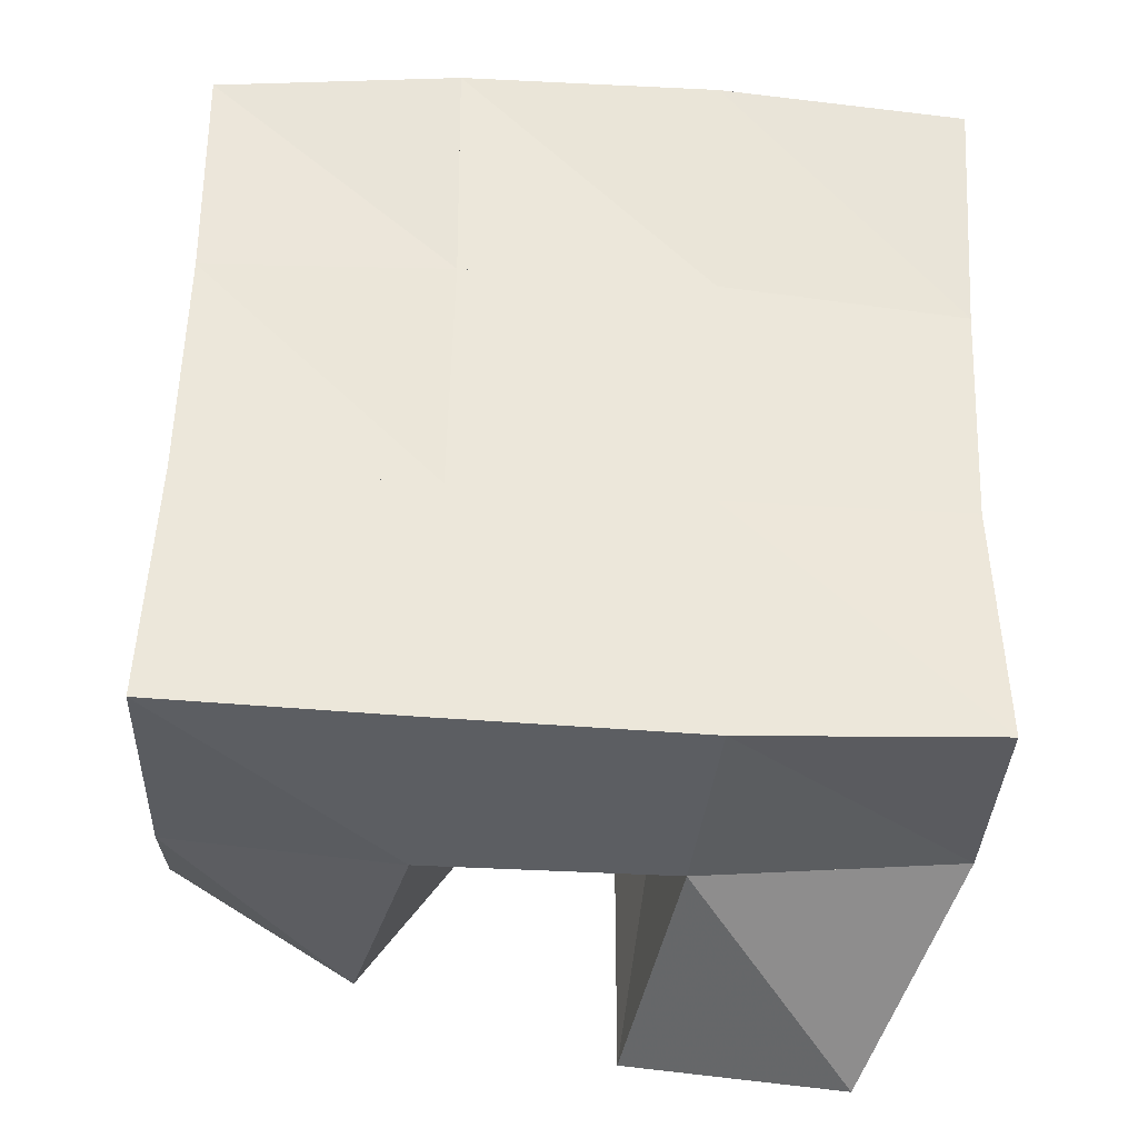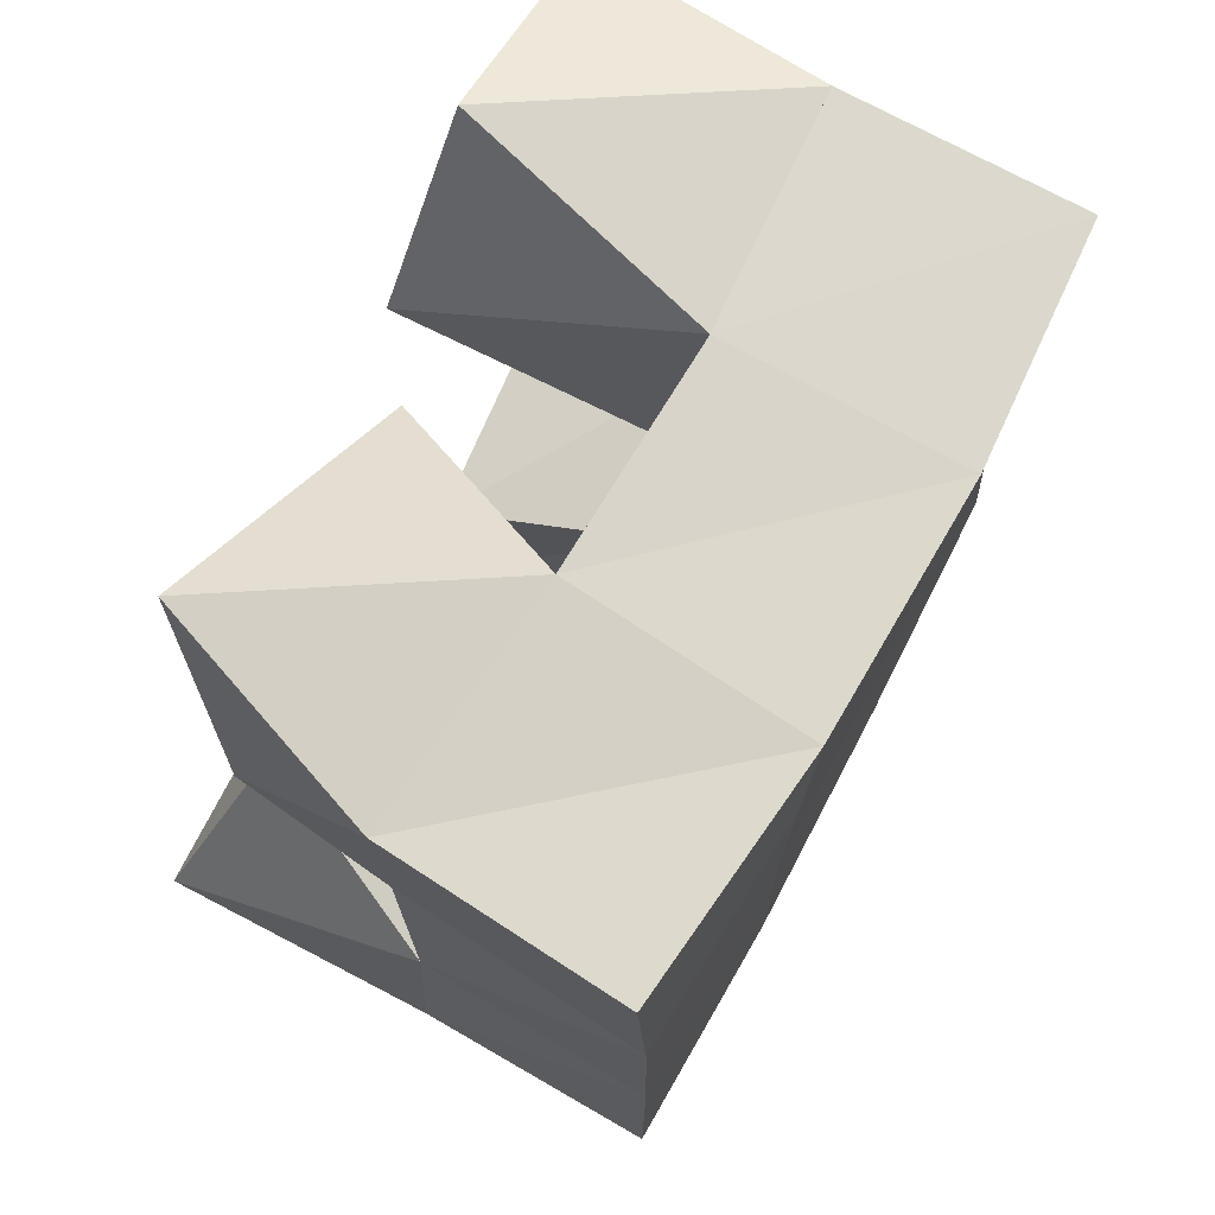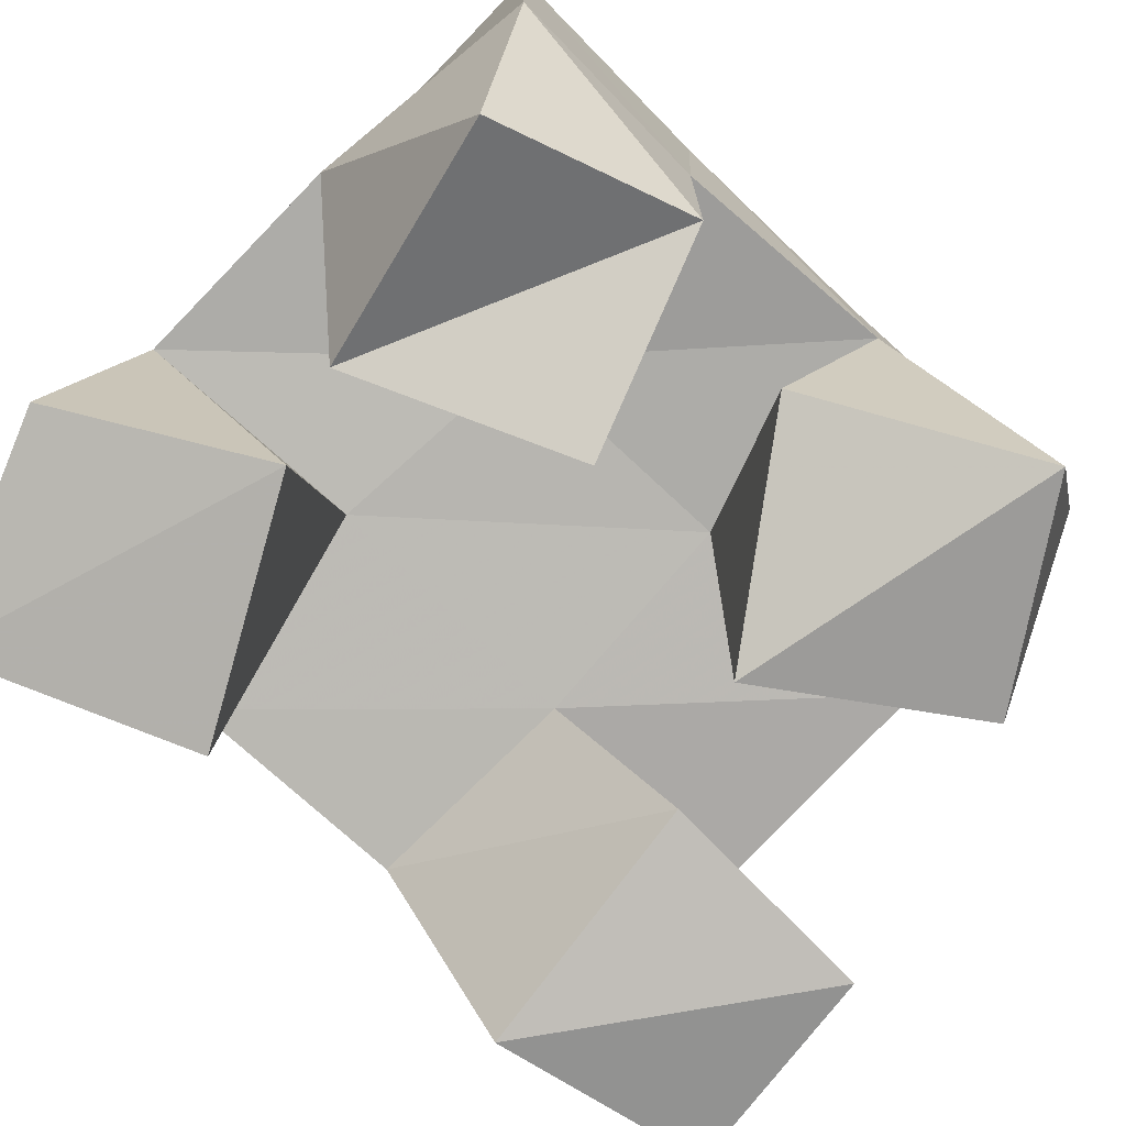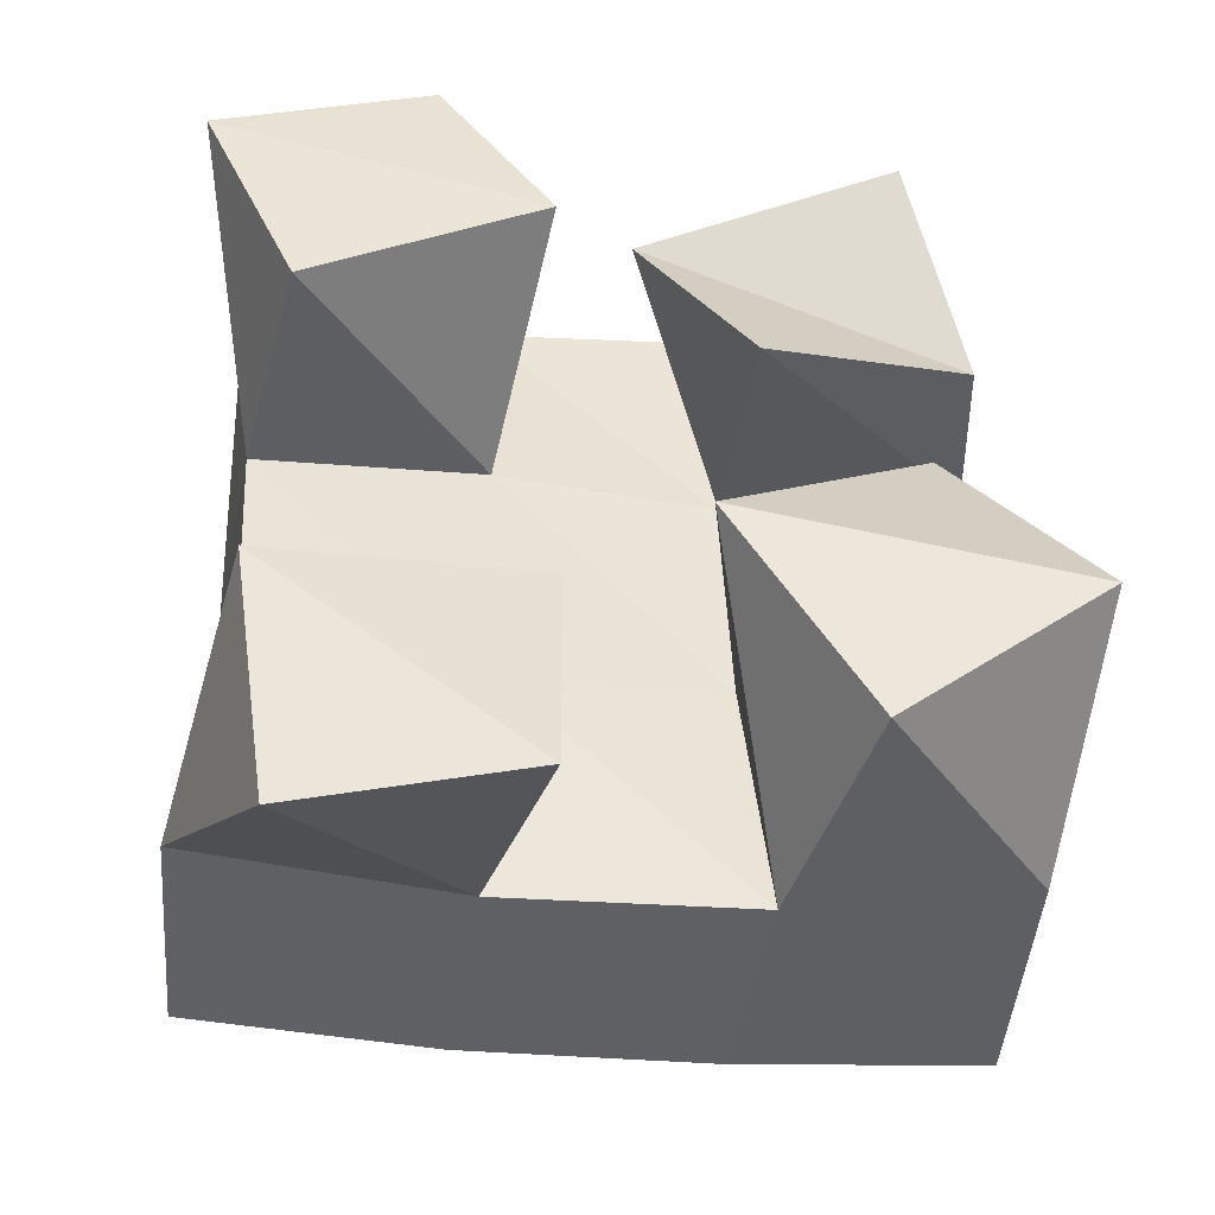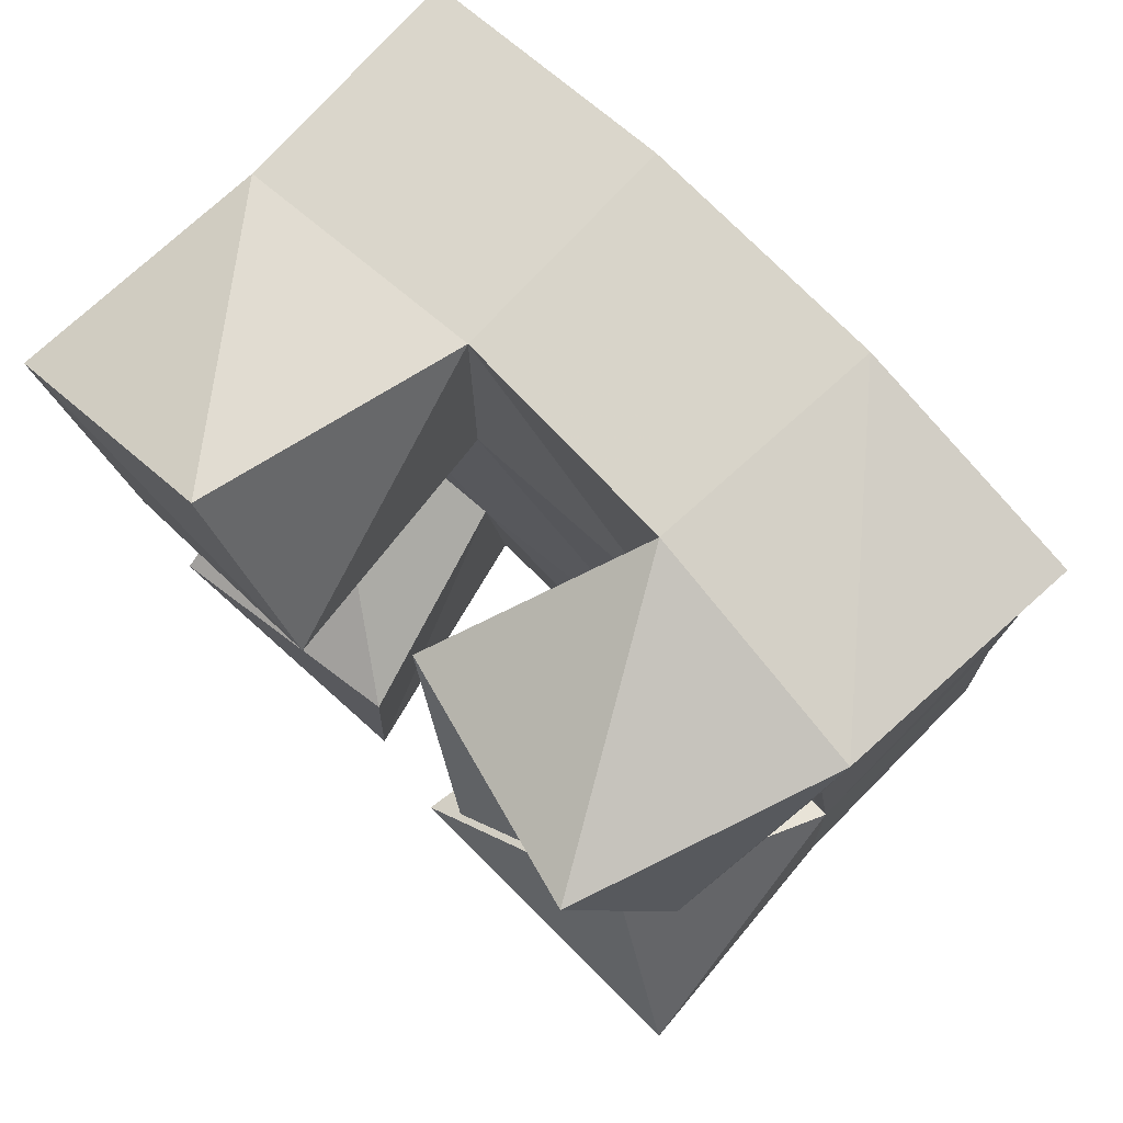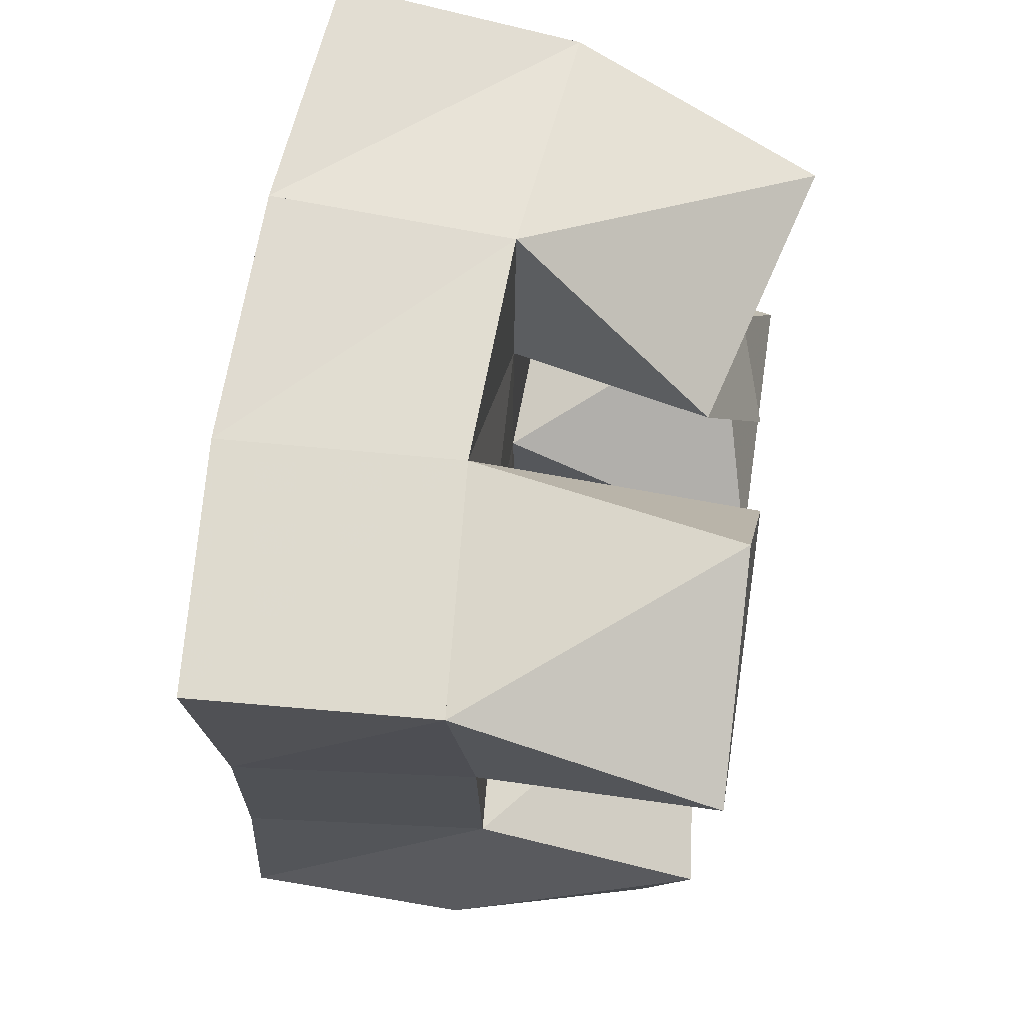
<metadata>
{"format":"obj","ext":"obj","renderer":"f3d","projection":"perspective","resolution":1024,"background":"white","views":[{"elev":-33.4,"azim":178.4,"up":"+Z"},{"elev":73.9,"azim":120.3,"up":"+Z"},{"elev":-78.0,"azim":45.1,"up":"+Y"},{"elev":-46.6,"azim":-4.4,"up":"+Z"},{"elev":78.8,"azim":45.2,"up":"+Z"},{"elev":67.2,"azim":-80.1,"up":"+Z"}]}
</metadata>
<code>
v 1.104 0.1102 0.2427
v 1.084 0.1536 0.2712
v 1.15 0.1052 0.2499
v 1.139 0.1566 0.2662
v 1.096 0.1 0.2901
v 1.092 0.148 0.3183
v 1.15 0.1077 0.2962
v 1.139 0.1522 0.3172
v 1.185 0.1017 0.3529
v 1.183 0.1568 0.3708
v 1.228 0.1171 0.3685
v 1.231 0.1518 0.373
v 1.162 0.1138 0.3974
v 1.182 0.1561 0.4233
v 1.214 0.1 0.4099
v 1.232 0.1517 0.4182
v 1.099 0.1 0.3647
v 1.09 0.1482 0.3678
v 1.147 0.1005 0.3913
v 1.137 0.1536 0.3736
v 1.078 0.1002 0.4121
v 1.084 0.1521 0.4203
v 1.123 0.103 0.4307
v 1.134 0.1569 0.4227
v 1.203 0.1073 0.2659
v 1.191 0.1575 0.2674
v 1.243 0.101 0.2943
v 1.238 0.1557 0.2733
v 1.175 0.1 0.3078
v 1.185 0.1573 0.3198
v 1.217 0.1135 0.3375
v 1.235 0.1562 0.3244
v 1.084 0.2008 0.2717
v 1.135 0.2039 0.2695
v 1.085 0.1985 0.3204
v 1.135 0.2028 0.3195
v 1.083 0.1972 0.3679
v 1.133 0.2033 0.3699
v 1.081 0.2012 0.4171
v 1.132 0.206 0.4192
v 1.187 0.2063 0.271
v 1.185 0.205 0.3209
v 1.184 0.2054 0.3713
v 1.184 0.206 0.4211
v 1.238 0.2066 0.274
v 1.235 0.2052 0.3235
v 1.234 0.2038 0.3727
v 1.235 0.2018 0.4218
f 1 2 4
f 3 1 4
f 2 6 8
f 4 2 8
f 6 5 7
f 8 6 7
f 5 1 3
f 7 5 3
f 8 7 3
f 4 8 3
f 2 1 5
f 6 2 5
f 9 10 12
f 11 9 12
f 10 14 16
f 12 10 16
f 14 13 15
f 16 14 15
f 13 9 11
f 15 13 11
f 16 15 11
f 12 16 11
f 10 9 13
f 14 10 13
f 17 18 20
f 19 17 20
f 18 22 24
f 20 18 24
f 22 21 23
f 24 22 23
f 21 17 19
f 23 21 19
f 24 23 19
f 20 24 19
f 18 17 21
f 22 18 21
f 25 26 28
f 27 25 28
f 26 30 32
f 28 26 32
f 30 29 31
f 32 30 31
f 29 25 27
f 31 29 27
f 32 31 27
f 28 32 27
f 26 25 29
f 30 26 29
f 2 33 34
f 4 2 34
f 33 35 36
f 34 33 36
f 35 6 8
f 36 35 8
f 6 2 4
f 8 6 4
f 36 8 4
f 34 36 4
f 33 2 6
f 35 33 6
f 6 35 36
f 8 6 36
f 35 37 38
f 36 35 38
f 37 18 20
f 38 37 20
f 18 6 8
f 20 18 8
f 38 20 8
f 36 38 8
f 35 6 18
f 37 35 18
f 18 37 38
f 20 18 38
f 37 39 40
f 38 37 40
f 39 22 24
f 40 39 24
f 22 18 20
f 24 22 20
f 40 24 20
f 38 40 20
f 37 18 22
f 39 37 22
f 4 34 41
f 26 4 41
f 34 36 42
f 41 34 42
f 36 8 30
f 42 36 30
f 8 4 26
f 30 8 26
f 42 30 26
f 41 42 26
f 34 4 8
f 36 34 8
f 8 36 42
f 30 8 42
f 36 38 43
f 42 36 43
f 38 20 10
f 43 38 10
f 20 8 30
f 10 20 30
f 43 10 30
f 42 43 30
f 36 8 20
f 38 36 20
f 20 38 43
f 10 20 43
f 38 40 44
f 43 38 44
f 40 24 14
f 44 40 14
f 24 20 10
f 14 24 10
f 44 14 10
f 43 44 10
f 38 20 24
f 40 38 24
f 26 41 45
f 28 26 45
f 41 42 46
f 45 41 46
f 42 30 32
f 46 42 32
f 30 26 28
f 32 30 28
f 46 32 28
f 45 46 28
f 41 26 30
f 42 41 30
f 30 42 46
f 32 30 46
f 42 43 47
f 46 42 47
f 43 10 12
f 47 43 12
f 10 30 32
f 12 10 32
f 47 12 32
f 46 47 32
f 42 30 10
f 43 42 10
f 10 43 47
f 12 10 47
f 43 44 48
f 47 43 48
f 44 14 16
f 48 44 16
f 14 10 12
f 16 14 12
f 48 16 12
f 47 48 12
f 43 10 14
f 44 43 14

</code>
